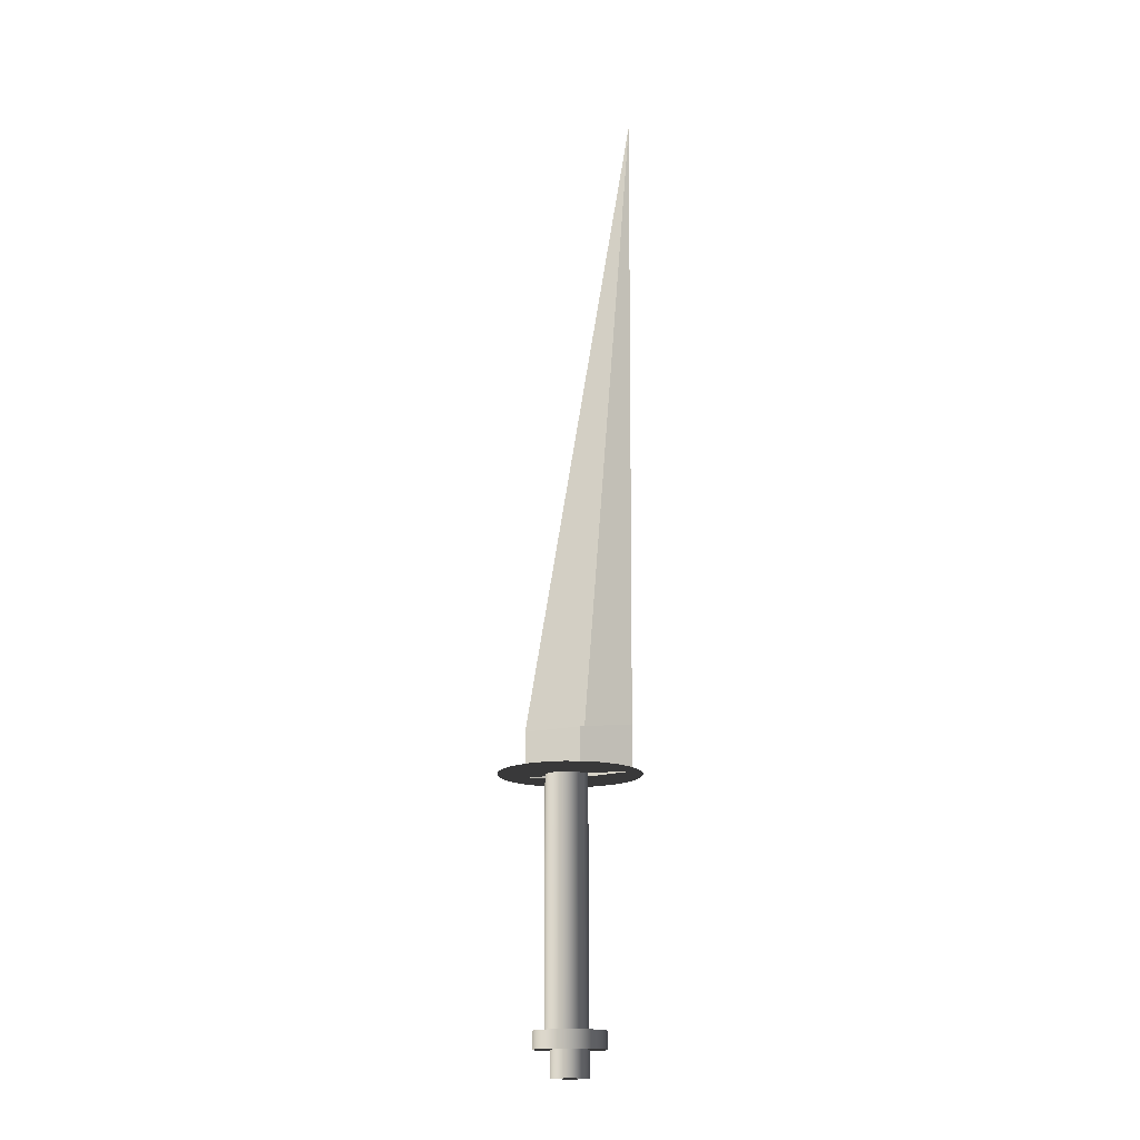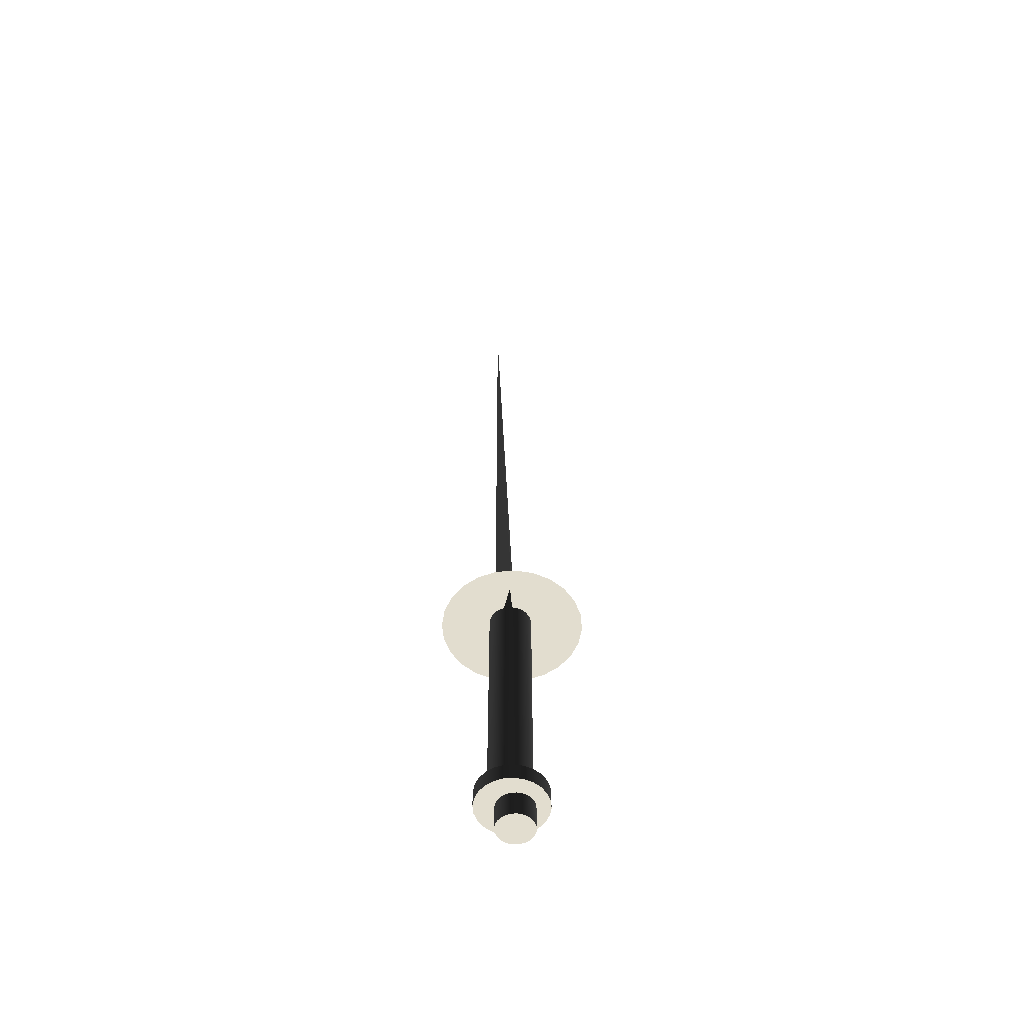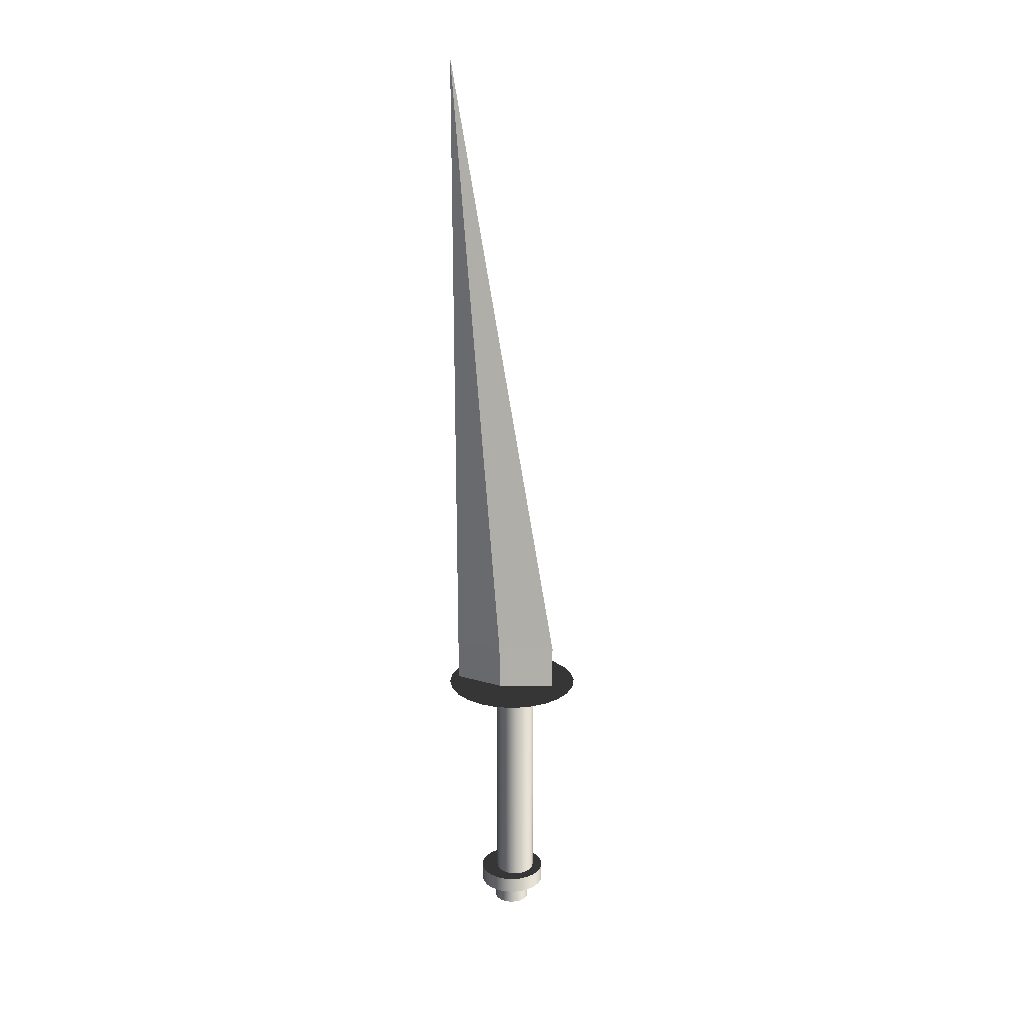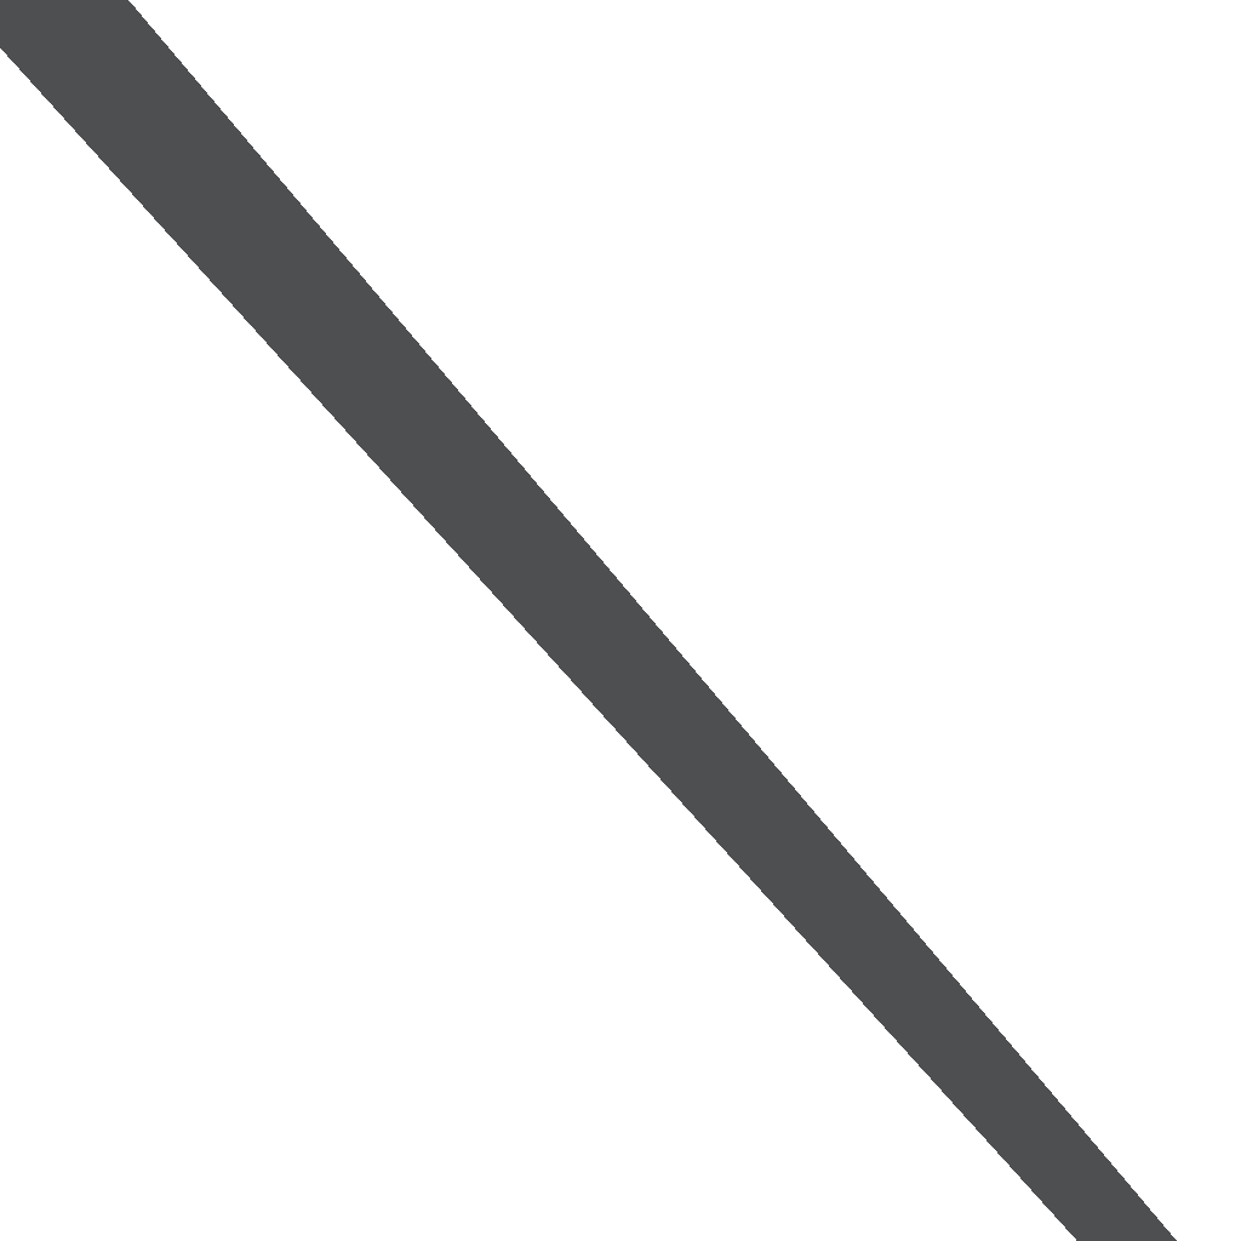
<metadata>
{"format":"obj","ext":"obj","renderer":"f3d","projection":"perspective","resolution":1024,"background":"white","views":[{"elev":-16.3,"azim":109.4,"up":"+Z"},{"elev":-55.6,"azim":-2.4,"up":"+Z"},{"elev":20.0,"azim":-76.5,"up":"+Z"},{"elev":74.9,"azim":-40.4,"up":"+Y"}]}
</metadata>
<code>
v -0.003715 0.002333 -0.04554
v -0.002672 -0.004957 -0.04554
v -0.002073 -0.005198 -0.04554
v -0.003642 -0.00423 -0.04554
v -0.01514 -0.004056 -0.04554
v -0.002073 -0.005198 -0.0354
v -0.00439 -0.003277 -0.04554
v -0.01357 -0.007837 -0.04554
v -0.003715 0.002333 -0.0354
v -0.000885 -0.01065 -0.0354
v -0.004866 -0.002163 -0.04554
v -0.000885 -0.01065 -0.04554
v 0.000767 0.00358 -0.0354
v -0.000711 0.01379 -0.04554
v -0.001548 -0.005409 -0.0354
v -0.005038 -0.000963 -0.04554
v -0.01568 -0 -0.04554
v -0.01108 -0.01108 -0.04554
v -0.002762 0.003082 -0.0354
v -0.000711 0.01379 -0.0354
v -0.01514 0.004057 -0.04554
v -0.000199 -0.005532 -0.0354
v -0.000345 -0.005553 -0.0354
v -0.004893 0.000239 -0.04554
v 0.01108 -0.01108 -0.04554
v -0.000293 -0.005546 -0.0354
v -0.001647 0.003558 -0.0354
v -0.004442 0.001364 -0.04554
v 0.000767 0.00358 -0.04554
v -0.01357 0.007838 -0.04554
v -0.000199 -0.005532 -0.04554
v -0.007837 -0.01357 -0.04554
v 0.01357 -0.007837 -0.04554
v 0.000755 0.003585 -0.0354
v -0.000448 0.003729 -0.0354
v 0.01514 0.004057 -0.04554
v -0.01108 0.01108 -0.04554
v 0.000901 0.002656 -0.0354
v 0.01514 -0.004056 -0.04554
v 0.000855 -0.005382 -0.04554
v 0.000901 0.002656 -0.04554
v 0.001969 -0.004906 -0.04554
v 0.007838 -0.01357 -0.04554
v 0.00188 0.003133 -0.04554
v 0.01357 0.007838 -0.04554
v -0.007837 0.01358 -0.04554
v 0.002922 -0.004157 -0.04554
v -0.004057 -0.01514 -0.04554
v 0.002849 0.002407 -0.04554
v 0.01108 0.01108 -0.04554
v -0.004057 0.01514 -0.04554
v 0.003649 -0.003188 -0.04554
v 0.01568 -0 -0.04554
v 0.0041 -0.002063 -0.04554
v 0.004245 -0.00086 -0.04554
v 0.004057 -0.01514 -0.04554
v 0.003597 0.001453 -0.04554
v 0.007838 0.01358 -0.04554
v 0.004057 0.01514 -0.04554
v 0.004074 0.000339 -0.04554
v -0 -0.01567 -0.04554
v -0 0.01568 -0.04554
v -0.002672 -0.004958 -0.09876
v -0.001548 -0.00541 -0.09876
v -0.00439 -0.003278 -0.09876
v -0.003642 -0.004231 -0.09876
v 0.000855 -0.005383 -0.09876
v -0.003715 0.01337 0.1085
v -0.003715 0.002332 -0.09876
v -0.004866 -0.002164 -0.09876
v 0.001969 -0.004907 -0.09876
v -0.000345 -0.005554 -0.09876
v -0.005038 -0.000964 -0.09876
v 0.002922 -0.004158 -0.09876
v 0.003649 -0.003189 -0.09876
v -0.002762 0.003081 -0.09876
v -0.004442 0.001363 -0.09876
v -0.004893 0.000238 -0.09876
v 0.0041 -0.002064 -0.09876
v 0.002849 0.002406 -0.09876
v 0.003597 0.001452 -0.09876
v 0.004245 -0.000861 -0.09876
v 0.000755 0.003584 -0.09876
v -0.001647 0.003557 -0.09876
v 0.00188 0.003132 -0.09876
v 0.004074 0.000338 -0.09876
v -0.000448 0.003728 -0.09876
v 0.002019 -0.007534 -0.09892
v -0.002018 -0.007534 -0.09892
v -0 -0.0078 -0.09892
v 0.0039 -0.006755 -0.09892
v -0 -0.0078 -0.1027
v 0.002019 -0.007534 -0.1027
v 0.0039 -0.006755 -0.1027
v -0.003899 -0.006755 -0.09892
v -0.002018 -0.007534 -0.1027
v 0.005515 -0.005515 -0.1027
v 0.005515 -0.005515 -0.09892
v -0.003899 -0.006755 -0.1027
v -0.005515 -0.005515 -0.09892
v 0.006754 -0.0039 -0.09892
v -0.005515 -0.005515 -0.1027
v 0.006754 -0.0039 -0.1027
v -0.006754 -0.0039 -0.09892
v 0.007534 -0.002019 -0.09892
v -0.006754 -0.0039 -0.1027
v 0.000679 -0.003946 -0.1027
v 0.007534 -0.002019 -0.1027
v 0.001761 -0.003804 -0.1027
v -0.007533 -0.002019 -0.09892
v -0.007533 -0.002019 -0.1027
v 0.007799 -1e-06 -0.09892
v -0.000404 -0.003804 -0.1027
v 0.001761 -0.003804 -0.1085
v 0.00277 -0.003386 -0.1027
v 0.007799 -1e-06 -0.1027
v 0.000679 -0.003946 -0.1085
v 0.00277 -0.003386 -0.1085
v -0.007799 -1e-06 -0.09892
v -0.007799 -1e-06 -0.1027
v -0.001412 -0.003386 -0.1027
v 0.003637 -0.002721 -0.1027
v 0.004301 -0.001855 -0.1027
v 0.007534 0.002018 -0.09892
v -0.000404 -0.003804 -0.1085
v -0.002944 -0.001855 -0.1027
v -0.002279 -0.002721 -0.1027
v 0.003637 -0.002721 -0.1085
v 0.004719 -0.000846 -0.1027
v 0.007534 0.002018 -0.1027
v -0.001412 -0.003386 -0.1085
v -0.007533 0.002018 -0.09892
v -0.007533 0.002018 -0.1027
v -0.003362 -0.000846 -0.1027
v 0.004301 -0.001855 -0.1085
v 0.004862 0.000236 -0.1027
v 0.006754 0.003899 -0.09892
v -0.003504 0.000236 -0.1027
v -0.002944 -0.001855 -0.1085
v -0.003362 -0.000846 -0.1085
v -0.002279 -0.002721 -0.1085
v 0.004719 -0.000846 -0.1085
v 0.004719 0.001319 -0.1027
v 0.006754 0.003899 -0.1027
v -0.006754 0.003899 -0.09892
v -0.006754 0.003899 -0.1027
v -0.003362 0.001319 -0.1027
v -0.003504 0.000236 -0.1085
v 0.004862 0.000236 -0.1085
v 0.004301 0.002328 -0.1027
v 0.005515 0.005514 -0.09892
v -0.002944 0.002328 -0.1027
v -0.003362 0.001319 -0.1085
v 0.004719 0.001319 -0.1085
v 0.003637 0.003194 -0.1027
v 0.005515 0.005514 -0.1027
v -0.005515 0.005514 -0.09892
v -0.005515 0.005514 -0.1027
v -0.002279 0.003194 -0.1027
v -0.002944 0.002328 -0.1085
v 0.004301 0.002328 -0.1085
v 0.00277 0.003859 -0.1027
v 0.001761 0.004277 -0.1027
v 0.0039 0.006754 -0.1027
v 0.0039 0.006754 -0.09892
v -0.000404 0.004277 -0.1027
v -0.001412 0.003859 -0.1027
v -0.002279 0.003194 -0.1085
v 0.003637 0.003194 -0.1085
v 0.00277 0.003859 -0.1085
v 0.000679 0.004419 -0.1027
v -0.003899 0.006754 -0.09892
v 0.001761 0.004277 -0.1085
v 0.000679 0.004419 -0.1085
v 0.002019 0.007533 -0.1027
v -0.003899 0.006754 -0.1027
v 0.002019 0.007533 -0.09892
v -0.001412 0.003859 -0.1085
v -0.000404 0.004277 -0.1085
v -0.002018 0.007533 -0.09892
v -0 0.007799 -0.1027
v -0.002018 0.007533 -0.1027
v -0 0.007799 -0.09892
g mesh1_mesh1-geometry
f 1 2 3
f 2 1 4
f 5 3 2
f 2 3 5
f 6 1 3
f 4 1 7
f 5 2 4
f 4 2 5
f 8 3 5
f 5 3 8
f 1 6 9
f 3 10 6
f 6 10 3
f 7 1 11
f 5 4 7
f 7 4 5
f 8 12 3
f 3 12 8
f 6 13 9
f 9 14 1
f 1 14 9
f 10 3 12
f 12 3 10
f 10 15 6
f 6 15 10
f 11 1 16
f 17 7 11
f 11 7 17
f 5 7 17
f 17 7 5
f 12 8 18
f 18 8 12
f 15 13 6
f 9 13 19
f 14 9 20
f 20 9 14
f 21 1 14
f 14 1 21
f 12 22 10
f 10 22 12
f 15 10 23
f 23 10 15
f 16 1 24
f 17 11 16
f 16 11 17
f 18 25 12
f 12 25 18
f 19 20 9
f 9 20 19
f 15 26 13
f 19 13 27
f 24 1 28
f 21 28 1
f 1 28 21
f 20 29 14
f 14 29 20
f 21 14 30
f 30 14 21
f 22 12 31
f 31 12 22
f 22 26 10
f 10 26 22
f 26 23 10
f 10 23 26
f 26 15 23
f 17 16 24
f 24 16 17
f 32 25 18
f 18 25 32
f 12 25 33
f 33 25 12
f 20 34 13
f 13 34 20
f 29 20 13
f 13 20 29
f 20 19 27
f 27 19 20
f 22 13 26
f 27 13 35
f 21 24 28
f 28 24 21
f 29 36 14
f 14 36 29
f 30 14 37
f 37 14 30
f 12 33 31
f 31 33 12
f 31 38 22
f 17 24 21
f 21 24 17
f 31 39 40
f 40 39 31
f 40 41 31
f 40 39 42
f 42 39 40
f 41 40 42
f 32 43 25
f 25 43 32
f 34 20 35
f 35 20 34
f 35 13 34
f 13 41 29
f 20 27 35
f 35 27 20
f 13 22 38
f 44 36 29
f 29 36 44
f 14 36 45
f 45 36 14
f 37 14 46
f 46 14 37
f 31 33 39
f 39 33 31
f 38 31 41
f 42 39 47
f 47 39 42
f 41 42 47
f 48 43 32
f 32 43 48
f 41 13 38
f 41 44 29
f 49 36 44
f 44 36 49
f 14 45 50
f 50 45 14
f 46 14 51
f 51 14 46
f 47 39 52
f 52 39 47
f 41 47 52
f 52 53 54
f 54 53 52
f 41 52 54
f 54 53 55
f 55 53 54
f 41 54 55
f 48 56 43
f 43 56 48
f 41 49 44
f 57 36 49
f 49 36 57
f 14 50 58
f 58 50 14
f 51 14 59
f 59 14 51
f 55 53 60
f 60 53 55
f 41 55 60
f 52 39 53
f 53 39 52
f 56 48 61
f 61 48 56
f 41 57 49
f 60 36 57
f 57 36 60
f 41 60 57
f 14 58 59
f 59 58 14
f 51 59 62
f 62 59 51
f 60 53 36
f 36 53 60
g mesh1_mesh1-geometry
f 3 2 1
f 4 1 2
f 2 3 63
f 3 1 6
f 7 1 4
f 2 63 4
f 63 3 64
f 9 6 1
f 3 6 64
f 11 1 7
f 7 4 65
f 66 4 63
f 67 64 63
f 63 64 67
f 9 68 6
f 9 13 6
f 1 69 9
f 15 64 6
f 10 6 68
f 16 1 11
f 11 7 70
f 66 65 4
f 65 70 7
f 71 63 66
f 66 63 71
f 64 67 72
f 72 67 64
f 67 63 71
f 71 63 67
f 9 20 68
f 6 13 15
f 19 13 9
f 9 69 19
f 1 28 69
f 64 15 72
f 10 68 26
f 24 1 16
f 16 11 73
f 70 73 11
f 74 66 65
f 65 66 74
f 75 65 70
f 70 65 75
f 71 66 74
f 74 66 71
f 72 31 67
f 67 40 71
f 20 13 68
f 13 26 15
f 27 13 19
f 76 19 69
f 77 69 28
f 28 1 24
f 23 72 15
f 13 26 68
f 23 15 26
f 24 16 78
f 73 78 16
f 79 70 73
f 73 70 79
f 74 65 75
f 75 65 74
f 75 70 79
f 79 70 75
f 71 42 74
f 40 67 31
f 26 31 72
f 42 71 40
f 26 13 22
f 35 13 27
f 19 76 27
f 80 69 76
f 76 69 80
f 81 77 69
f 69 77 81
f 28 24 77
f 23 26 72
f 22 31 26
f 22 38 31
f 78 77 24
f 82 73 78
f 78 73 82
f 79 73 82
f 82 73 79
f 75 74 52
f 79 75 54
f 47 74 42
f 31 41 40
f 42 40 41
f 34 83 13
f 34 13 35
f 13 83 29
f 29 41 13
f 38 22 13
f 27 84 35
f 84 27 76
f 81 69 80
f 80 69 81
f 80 76 85
f 85 76 80
f 86 77 81
f 81 77 86
f 41 31 38
f 86 78 77
f 77 78 86
f 82 78 86
f 86 78 82
f 82 79 55
f 47 52 74
f 52 54 75
f 54 55 79
f 47 42 41
f 35 87 34
f 83 34 87
f 29 83 44
f 38 13 41
f 29 44 41
f 87 35 84
f 85 76 84
f 84 76 85
f 80 81 49
f 80 49 85
f 81 86 57
f 86 82 60
f 55 60 82
f 52 47 41
f 54 52 41
f 55 54 41
f 83 84 87
f 87 84 83
f 85 44 83
f 44 49 41
f 85 84 83
f 83 84 85
f 57 49 81
f 44 85 49
f 60 57 86
f 60 55 41
f 49 57 41
f 57 60 41
g mesh1_mesh1-geometry
f 63 3 2
f 4 63 2
f 64 3 63
f 64 6 3
f 65 4 7
f 63 4 66
f 9 69 1
f 6 64 15
f 70 7 11
f 4 65 66
f 7 70 65
f 19 69 9
f 69 28 1
f 72 15 64
f 73 11 16
f 11 73 70
f 67 31 72
f 71 40 67
f 69 19 76
f 28 69 77
f 15 72 23
f 78 16 24
f 16 78 73
f 74 42 71
f 31 67 40
f 72 31 26
f 40 71 42
f 27 76 19
f 77 24 28
f 72 26 23
f 26 31 22
f 24 77 78
f 52 74 75
f 54 75 79
f 42 74 47
f 13 83 34
f 29 83 13
f 35 84 27
f 76 27 84
f 55 79 82
f 74 52 47
f 75 54 52
f 79 55 54
f 34 87 35
f 87 34 83
f 44 83 29
f 84 35 87
f 49 81 80
f 85 49 80
f 57 86 81
f 60 82 86
f 82 60 55
f 83 44 85
f 81 49 57
f 49 85 44
f 86 57 60
g mesh1_mesh1-geometry
f 6 68 9
f 68 6 10
f 68 20 9
f 26 68 10
f 68 13 20
f 68 26 13
g mesh2_mesh2-geometry
f 88 89 90
f 89 88 91
f 89 92 90
f 90 93 88
f 88 94 91
f 89 91 95
f 92 89 96
f 93 90 92
f 94 88 93
f 97 91 94
f 95 91 98
f 95 96 89
f 96 93 92
f 93 99 94
f 91 97 98
f 94 99 97
f 95 98 100
f 96 95 99
f 93 96 99
f 97 101 98
f 97 99 102
f 100 98 101
f 100 99 95
f 101 97 103
f 99 100 102
f 97 102 103
f 100 101 104
f 103 105 101
f 100 106 102
f 103 102 107
f 104 101 105
f 106 100 104
f 105 103 108
f 106 107 102
f 103 107 109
f 104 105 110
f 104 111 106
f 103 109 108
f 108 112 105
f 107 106 113
f 107 114 109
f 110 105 112
f 111 104 110
f 113 106 111
f 108 109 115
f 112 108 116
f 113 117 107
f 114 107 117
f 118 109 114
f 110 112 119
f 110 120 111
f 113 111 121
f 109 118 115
f 108 115 122
f 108 123 116
f 116 124 112
f 117 113 125
f 125 114 117
f 114 125 118
f 119 112 124
f 120 110 119
f 126 111 120
f 121 111 127
f 121 125 113
f 128 115 118
f 115 128 122
f 108 122 123
f 116 123 129
f 124 116 130
f 118 125 131
f 119 124 132
f 119 133 120
f 127 111 126
f 126 120 134
f 127 131 121
f 125 121 131
f 118 131 128
f 128 123 122
f 135 129 123
f 116 129 136
f 116 136 130
f 130 137 124
f 132 124 137
f 133 119 132
f 138 120 133
f 139 127 126
f 134 120 138
f 140 126 134
f 131 127 141
f 128 131 141
f 123 128 135
f 129 135 142
f 142 136 129
f 130 136 143
f 137 130 144
f 132 137 145
f 132 146 133
f 138 133 147
f 127 139 141
f 126 140 139
f 148 134 138
f 134 148 140
f 128 141 135
f 135 139 142
f 136 142 149
f 149 143 136
f 130 143 150
f 130 150 144
f 144 151 137
f 145 137 151
f 146 132 145
f 152 133 146
f 147 133 152
f 153 138 147
f 135 141 139
f 142 139 140
f 138 153 148
f 149 140 148
f 142 140 149
f 143 149 154
f 154 150 143
f 144 150 155
f 151 144 156
f 145 151 157
f 145 158 146
f 152 146 159
f 160 147 152
f 147 160 153
f 154 148 153
f 149 148 154
f 150 154 161
f 161 155 150
f 144 155 162
f 144 163 156
f 164 151 156
f 157 151 165
f 158 145 157
f 166 146 158
f 159 146 167
f 168 152 159
f 152 168 160
f 161 153 160
f 154 153 161
f 155 161 169
f 155 170 162
f 144 162 163
f 156 163 171
f 151 164 165
f 156 158 164
f 157 165 172
f 172 158 157
f 167 146 166
f 166 158 171
f 167 168 159
f 169 160 168
f 161 160 169
f 170 155 169
f 173 162 170
f 162 173 163
f 163 174 171
f 171 158 156
f 175 165 164
f 164 158 176
f 172 165 177
f 158 172 176
f 166 178 167
f 171 179 166
f 168 167 178
f 169 168 170
f 170 178 173
f 174 163 173
f 179 171 174
f 165 175 177
f 164 176 175
f 172 177 180
f 180 176 172
f 178 166 179
f 170 168 178
f 173 178 179
f 173 179 174
f 181 177 175
f 175 176 182
f 180 177 183
f 176 180 182
f 177 181 183
f 175 182 181
f 183 182 180
f 182 183 181
g mesh2_mesh2-geometry
f 90 89 88
f 91 88 89
f 90 92 89
f 88 93 90
f 91 94 88
f 95 91 89
f 96 89 92
f 92 90 93
f 93 88 94
f 94 91 97
f 98 91 95
f 89 96 95
f 92 93 96
f 94 99 93
f 98 97 91
f 97 99 94
f 100 98 95
f 99 95 96
f 99 96 93
f 98 101 97
f 102 99 97
f 101 98 100
f 95 99 100
f 103 97 101
f 102 100 99
f 103 102 97
f 104 101 100
f 101 105 103
f 102 106 100
f 107 102 103
f 105 101 104
f 104 100 106
f 108 103 105
f 102 107 106
f 109 107 103
f 110 105 104
f 106 111 104
f 108 109 103
f 105 112 108
f 113 106 107
f 109 114 107
f 112 105 110
f 110 104 111
f 111 106 113
f 115 109 108
f 116 108 112
f 107 117 113
f 117 107 114
f 114 109 118
f 119 112 110
f 111 120 110
f 121 111 113
f 115 118 109
f 122 115 108
f 116 123 108
f 112 124 116
f 125 113 117
f 117 114 125
f 118 125 114
f 124 112 119
f 119 110 120
f 120 111 126
f 127 111 121
f 113 125 121
f 118 115 128
f 122 128 115
f 123 122 108
f 129 123 116
f 130 116 124
f 131 125 118
f 132 124 119
f 120 133 119
f 126 111 127
f 134 120 126
f 121 131 127
f 131 121 125
f 128 131 118
f 122 123 128
f 123 129 135
f 136 129 116
f 130 136 116
f 124 137 130
f 137 124 132
f 132 119 133
f 133 120 138
f 126 127 139
f 138 120 134
f 134 126 140
f 141 127 131
f 141 131 128
f 135 128 123
f 142 135 129
f 129 136 142
f 143 136 130
f 144 130 137
f 145 137 132
f 133 146 132
f 147 133 138
f 141 139 127
f 139 140 126
f 138 134 148
f 140 148 134
f 135 141 128
f 142 139 135
f 149 142 136
f 136 143 149
f 150 143 130
f 144 150 130
f 137 151 144
f 151 137 145
f 145 132 146
f 146 133 152
f 152 133 147
f 147 138 153
f 139 141 135
f 140 139 142
f 148 153 138
f 148 140 149
f 149 140 142
f 154 149 143
f 143 150 154
f 155 150 144
f 156 144 151
f 157 151 145
f 146 158 145
f 159 146 152
f 152 147 160
f 153 160 147
f 153 148 154
f 154 148 149
f 161 154 150
f 150 155 161
f 162 155 144
f 156 163 144
f 156 151 164
f 165 151 157
f 157 145 158
f 158 146 166
f 167 146 159
f 159 152 168
f 160 168 152
f 160 153 161
f 161 153 154
f 169 161 155
f 162 170 155
f 163 162 144
f 171 163 156
f 165 164 151
f 164 158 156
f 172 165 157
f 157 158 172
f 166 146 167
f 171 158 166
f 159 168 167
f 168 160 169
f 169 160 161
f 169 155 170
f 170 162 173
f 163 173 162
f 171 174 163
f 156 158 171
f 164 165 175
f 176 158 164
f 177 165 172
f 176 172 158
f 167 178 166
f 166 179 171
f 178 167 168
f 170 168 169
f 173 178 170
f 173 163 174
f 174 171 179
f 177 175 165
f 175 176 164
f 180 177 172
f 172 176 180
f 179 166 178
f 178 168 170
f 179 178 173
f 174 179 173
f 175 177 181
f 182 176 175
f 183 177 180
f 182 180 176
f 183 181 177
f 181 182 175
f 180 182 183
f 181 183 182

</code>
